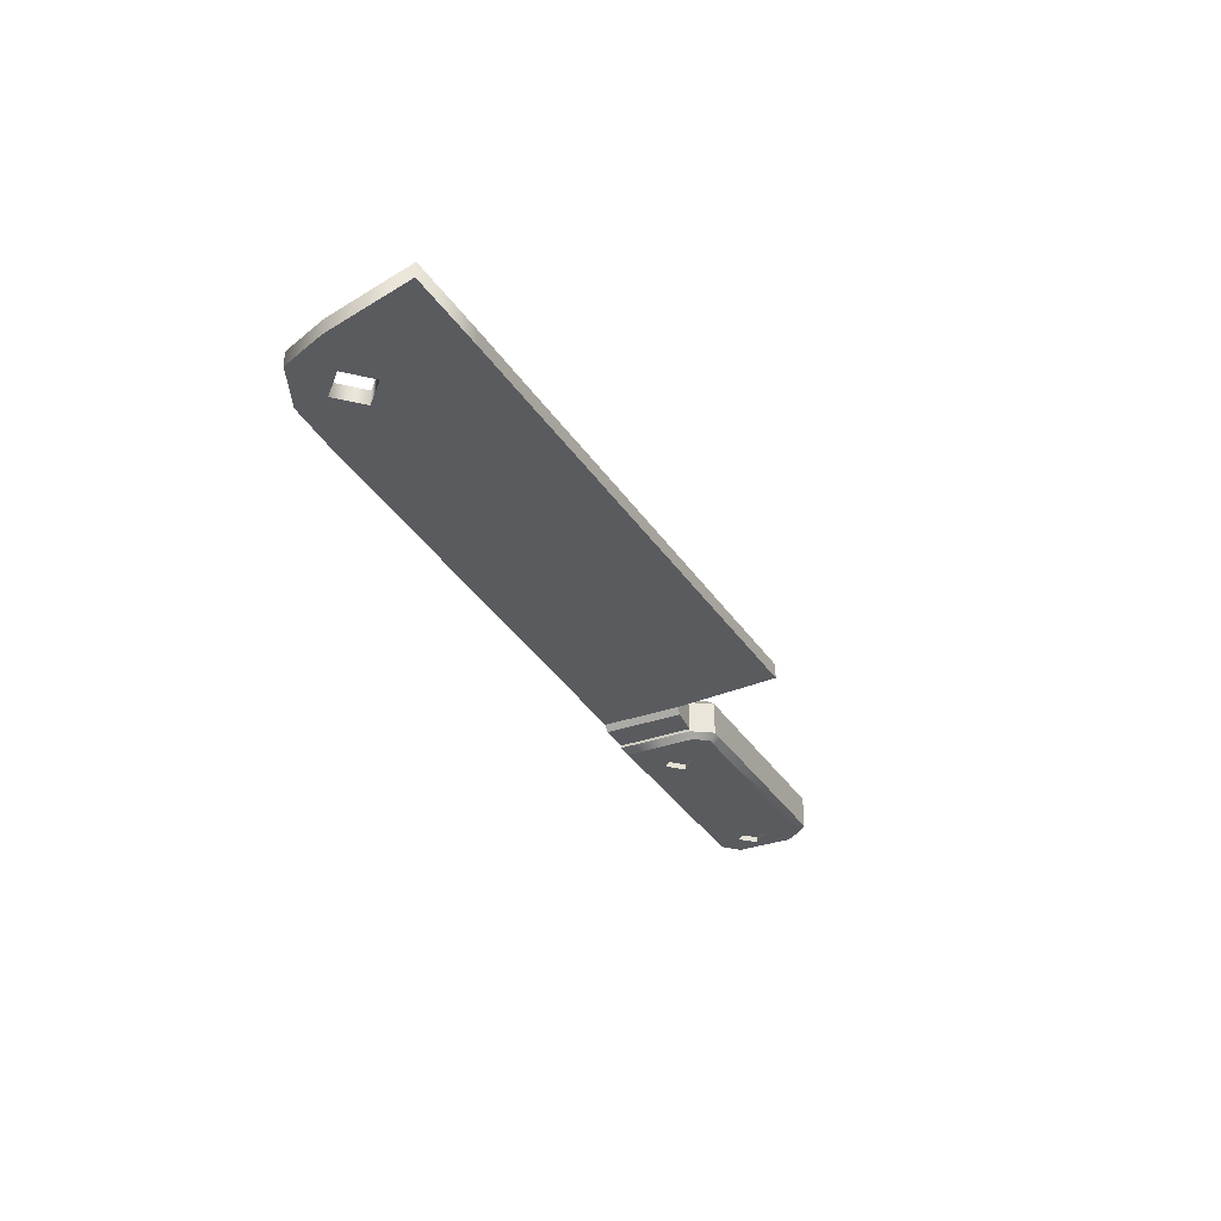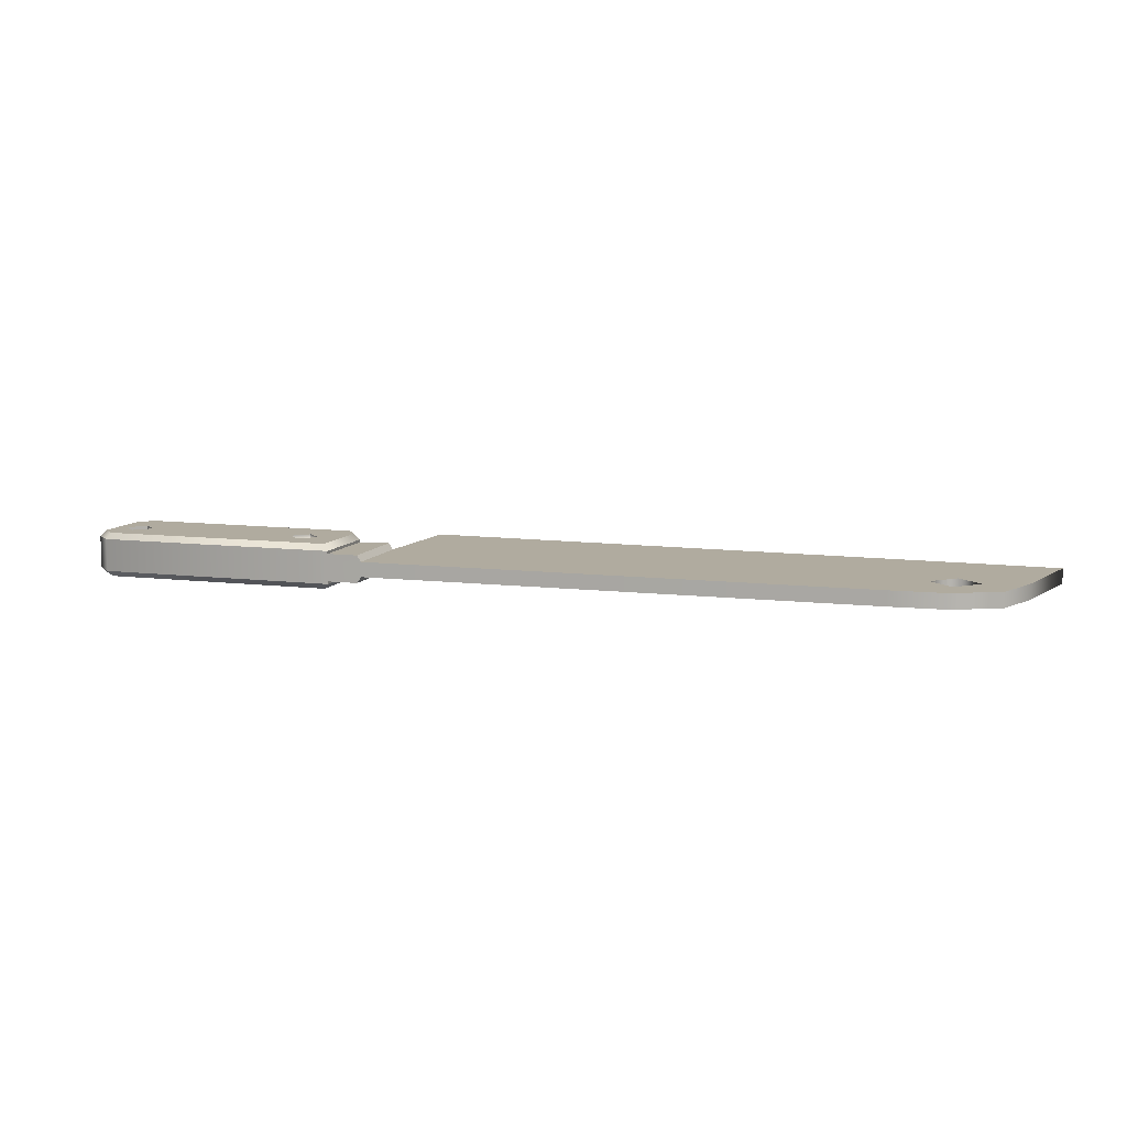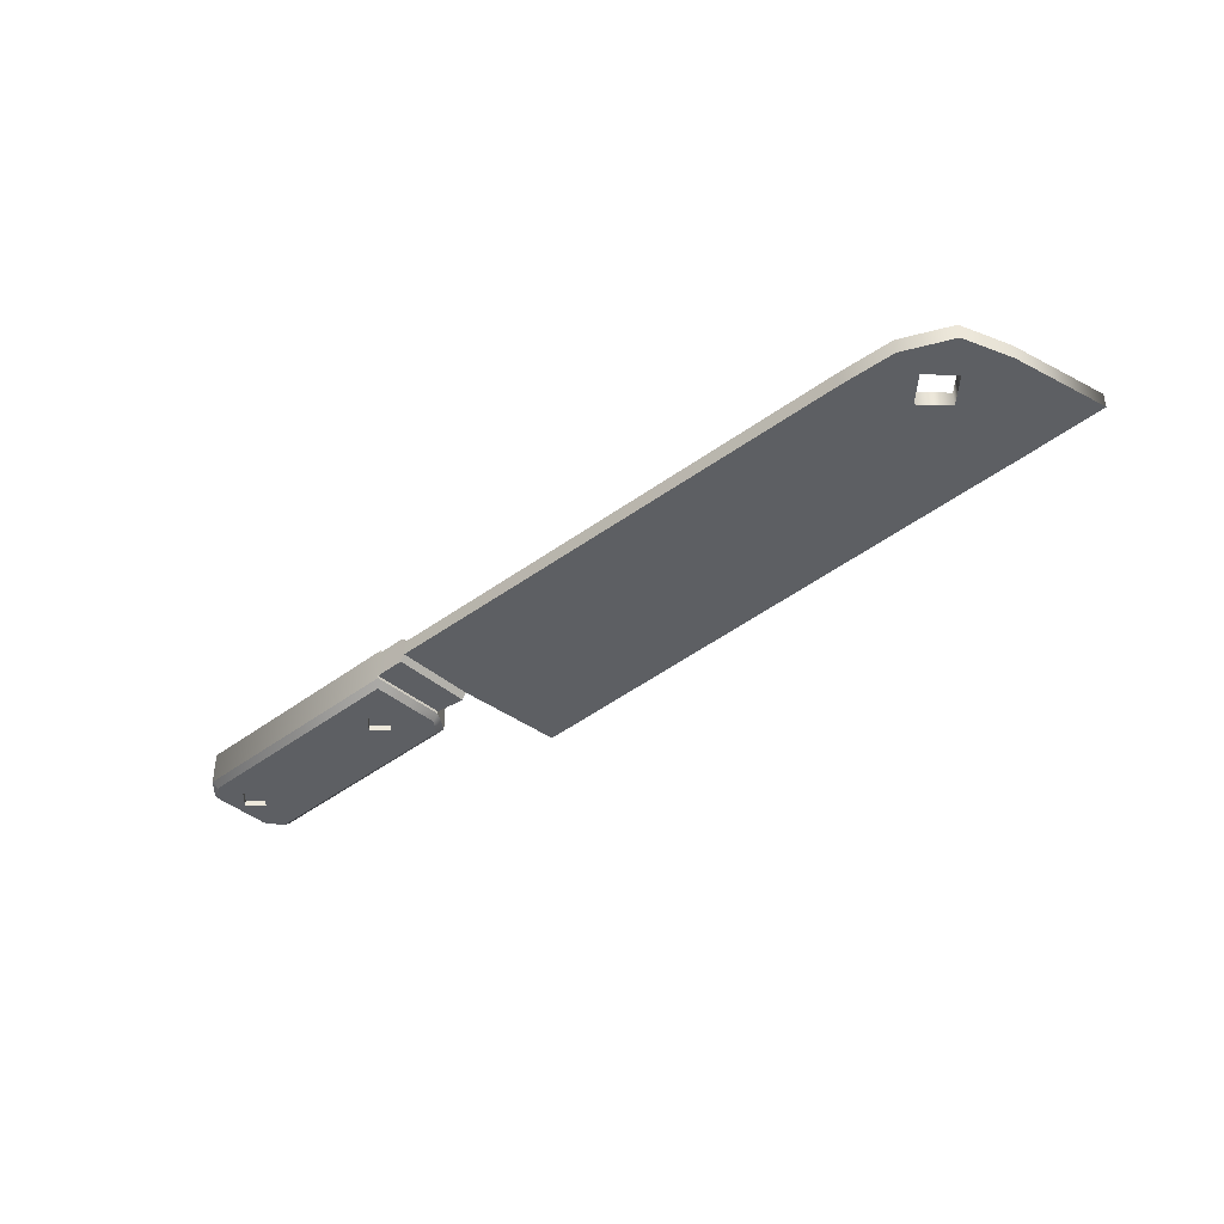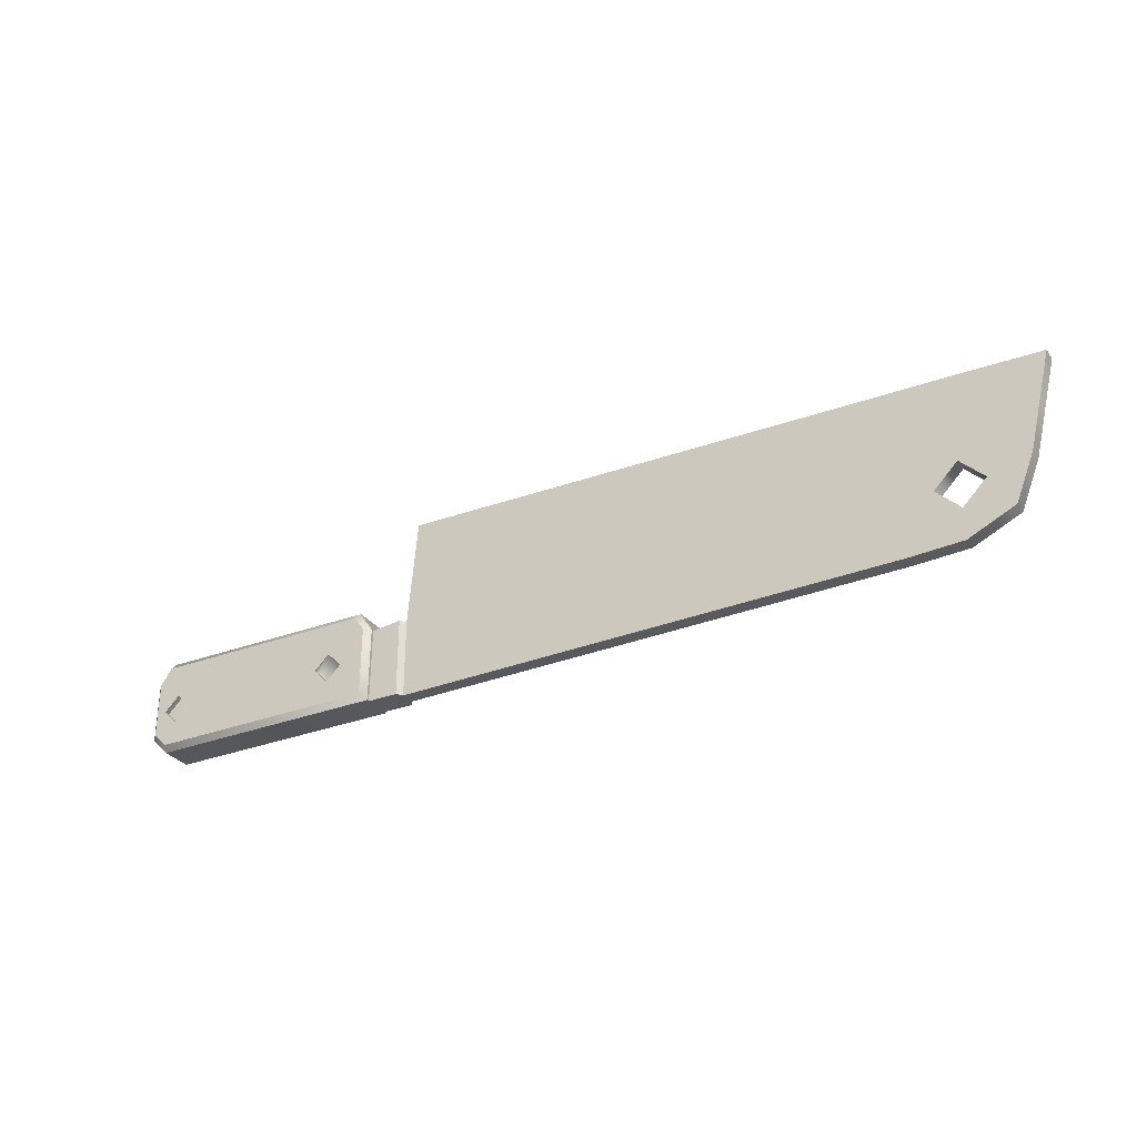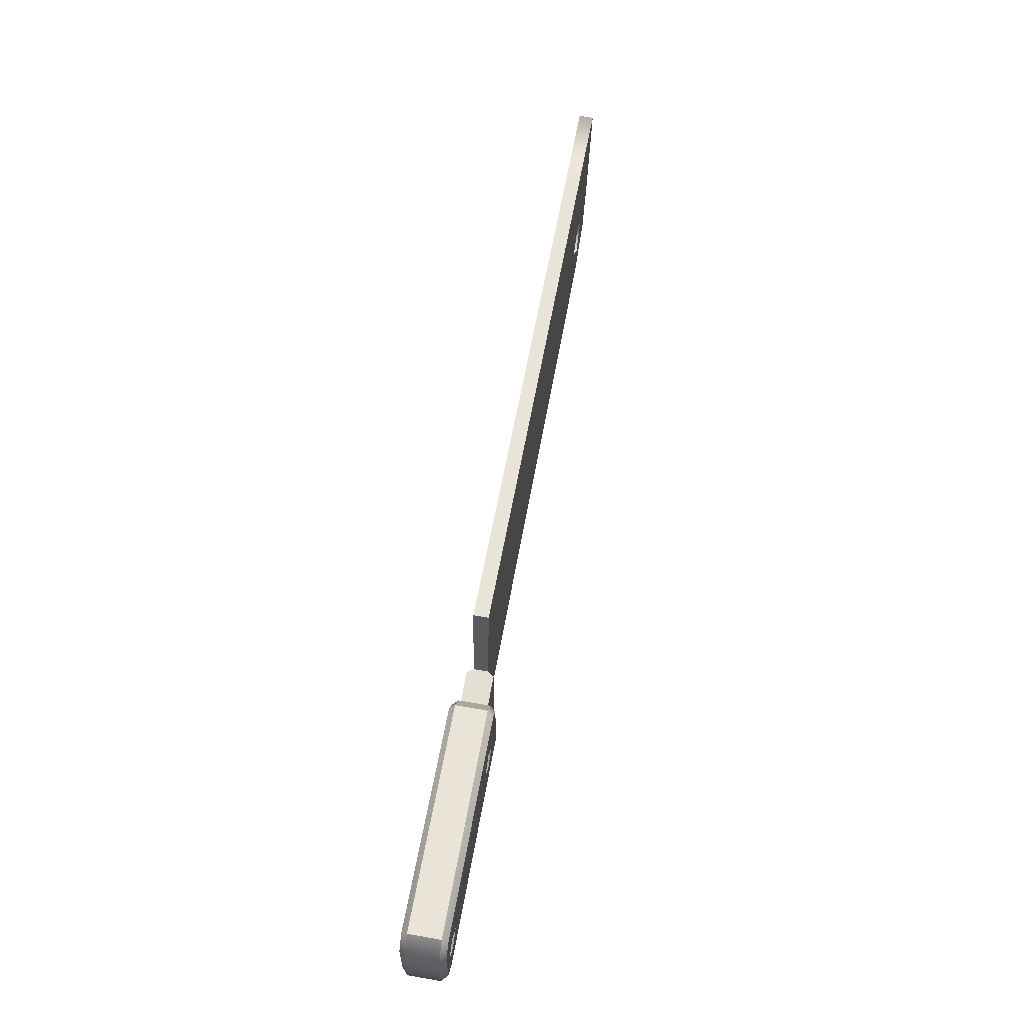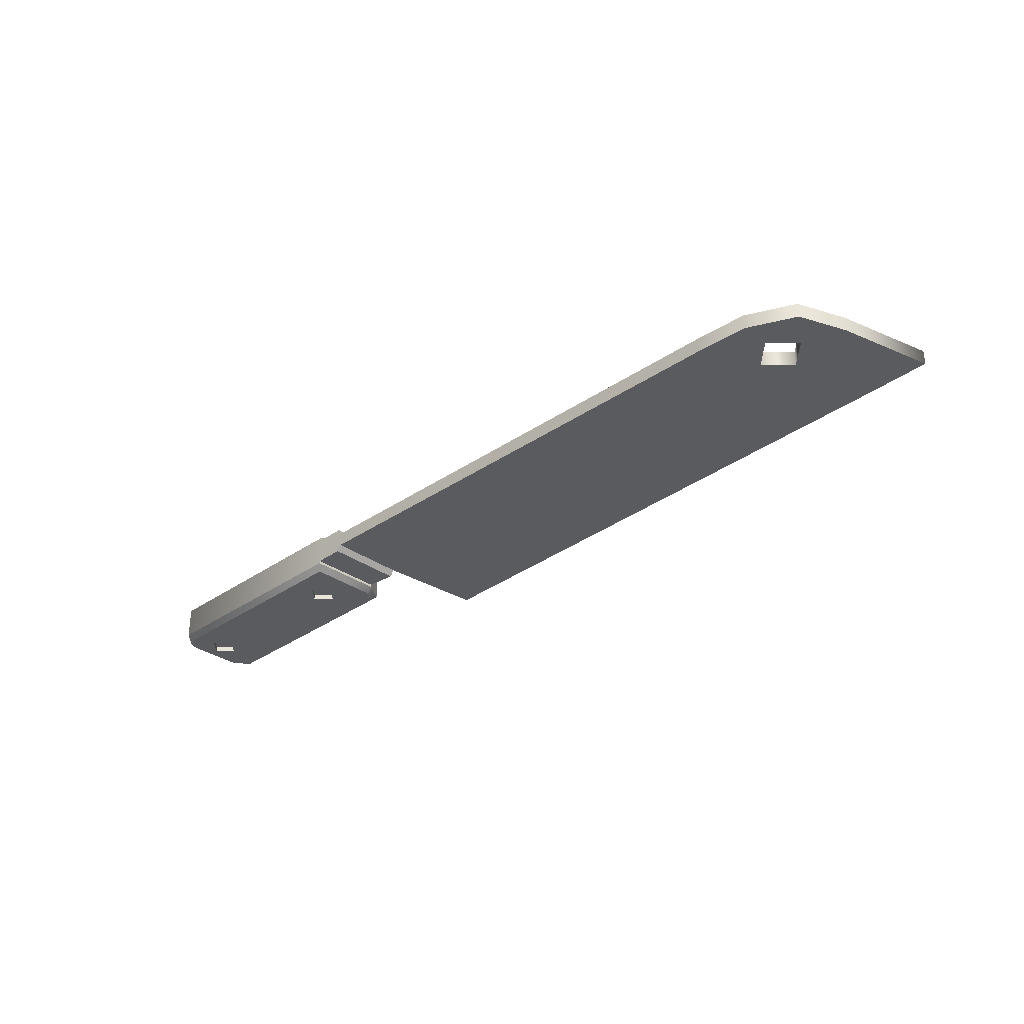
<metadata>
{"format":"obj","ext":"obj","renderer":"f3d","projection":"perspective","resolution":1024,"background":"white","views":[{"elev":-32.5,"azim":-63.6,"up":"+Y"},{"elev":9.7,"azim":-162.2,"up":"+Y"},{"elev":-40.1,"azim":-137.0,"up":"+Y"},{"elev":-30.1,"azim":-150.6,"up":"+Z"},{"elev":61.4,"azim":100.2,"up":"+Z"},{"elev":-32.0,"azim":-135.4,"up":"+Y"}]}
</metadata>
<code>
o Plane.006
v -0.7997 0.02743 0.1291
v 0.382 0.02743 0.1575
v 0.399 0.02743 -0.04032
v 0.3991 0.02743 -0.1865
v -0.5335 0.02743 0.136
v -0.5359 0.02743 -0.177
v -0.6361 0.02743 -0.1726
v -0.7563 0.02743 -0.04596
v -0.7215 0.02743 -0.1333
v -0.5353 0.02743 -0.04596
v -0.6397 0.02743 0.134
v 0.463 0.03059 -0.04621
v 0.4643 0.03059 -0.1865
v 0.9472 0.03059 -0.04621
v 0.4889 0.03059 -0.007354
v 0.9162 0.03059 -0.1865
v 0.9477 0.03059 -0.1547
v 0.9149 0.03059 -0.003124
v -0.6795 0.02743 -0.07073
v -0.6361 0.02743 -0.02724
v -0.5926 0.02743 -0.07073
v -0.6361 0.02743 -0.1142
v -0.7997 0.05483 0.1291
v 0.382 0.05483 0.1575
v 0.399 0.05483 -0.04032
v 0.3991 0.05483 -0.1865
v -0.5335 0.05483 0.136
v -0.5359 0.05483 -0.177
v -0.6361 0.05483 -0.1726
v -0.7563 0.05483 -0.04596
v -0.7215 0.05483 -0.1333
v -0.5353 0.05483 -0.04596
v -0.6397 0.05483 0.134
v 0.463 0.05168 -0.04621
v 0.4643 0.05168 -0.1865
v 0.9472 0.05168 -0.04621
v 0.4889 0.05168 -0.007354
v 0.9162 0.05168 -0.1865
v 0.9477 0.05168 -0.1547
v 0.9149 0.05168 -0.003124
v -0.6795 0.05483 -0.07073
v -0.6361 0.05483 -0.02724
v -0.5926 0.05483 -0.07073
v -0.6361 0.05483 -0.1142
v 0.407 0.01594 -0.04032
v 0.4071 0.01594 -0.1865
v 0.463 0.01594 -0.04621
v 0.4643 0.01594 -0.1865
v 0.407 0.06633 -0.04032
v 0.4071 0.06633 -0.1865
v 0.463 0.06633 -0.04621
v 0.4643 0.06633 -0.1865
v 0.9152 0.08226 -0.04621
v 0.9152 0 -0.04621
v 0.9474 0.03059 -0.1067
v 0.9474 0.05168 -0.1067
v 0.8909 0.08226 -0.1343
v 0.8631 0.08226 -0.1067
v 0.8904 0.08226 -0.07914
v 0.9183 0.08226 -0.1067
v 0.8904 0 -0.07914
v 0.8631 0 -0.1067
v 0.8909 0 -0.1343
v 0.9183 0 -0.1067
v 0.9183 0.07202 -0.1067
v 0.8909 0.07202 -0.1343
v 0.8631 0.07202 -0.1067
v 0.8904 0.07202 -0.07914
v 0.9183 0.01059 -0.1067
v 0.8904 0.01059 -0.07914
v 0.8631 0.01059 -0.1067
v 0.8909 0.01059 -0.1343
v 0.4743 0 -0.04621
v 0.463 0.01093 -0.04621
v 0.4755 0 -0.1758
v 0.4643 0.01093 -0.1865
v 0.9362 0 -0.04621
v 0.9472 0.01093 -0.04621
v 0.4936 0 -0.02004
v 0.4889 0.01093 -0.007354
v 0.9162 0.01093 -0.1865
v 0.911 0 -0.1758
v 0.9367 0 -0.15
v 0.9477 0.01093 -0.1547
v 0.915 0 -0.01573
v 0.9149 0.01093 -0.003124
v 0.4743 0.08226 -0.04621
v 0.4629 0.07133 -0.04621
v 0.4755 0.08226 -0.1758
v 0.4643 0.07133 -0.1865
v 0.9472 0.07133 -0.04621
v 0.9362 0.08226 -0.04621
v 0.4889 0.07133 -0.007354
v 0.4936 0.08226 -0.02004
v 0.911 0.08226 -0.1758
v 0.9162 0.07133 -0.1865
v 0.9477 0.07133 -0.1547
v 0.9367 0.08226 -0.15
v 0.9149 0.07133 -0.003124
v 0.915 0.08226 -0.01573
v 0.4749 0 -0.1067
v 0.4636 0.01093 -0.1067
v 0.9474 0.01093 -0.1067
v 0.9365 0 -0.1067
v 0.4636 0.07133 -0.1067
v 0.4749 0.08226 -0.1067
v 0.9365 0.08226 -0.1067
v 0.9474 0.07133 -0.1067
v 0.3991 0.02743 -0.1073
v -0.5356 0.02743 -0.1073
v 0.407 0.01594 -0.1073
v 0.4635 0.01594 -0.1073
v 0.3991 0.05483 -0.1073
v -0.5356 0.05483 -0.1073
v 0.407 0.06633 -0.1073
v 0.4635 0.06633 -0.1073
v 0.4889 0.06633 -0.007354
v 0.9162 0.06633 -0.1865
v 0.4889 0.01594 -0.007354
v 0.9472 0.06633 -0.04621
v 0.9149 0.06633 -0.003124
v 0.9474 0.06633 -0.1067
v 0.9477 0.06633 -0.1547
v 0.9162 0.01594 -0.1865
v 0.9472 0.01594 -0.04621
v 0.9149 0.01594 -0.003124
v 0.9474 0.01594 -0.1067
v 0.9477 0.01594 -0.1547
v 0.5479 0.08226 -0.1343
v 0.5202 0.08226 -0.1067
v 0.5475 0.08226 -0.07914
v 0.5753 0.08226 -0.1067
v 0.5475 0 -0.07914
v 0.5202 0 -0.1067
v 0.5479 0 -0.1343
v 0.5753 0 -0.1067
v 0.5753 0.07202 -0.1067
v 0.5479 0.07202 -0.1343
v 0.5202 0.07202 -0.1067
v 0.5475 0.07202 -0.07914
v 0.5753 0.01059 -0.1067
v 0.5475 0.01059 -0.07914
v 0.5202 0.01059 -0.1067
v 0.5479 0.01059 -0.1343
v 0.5482 0.03059 -0.006651
v 0.5482 0.05168 -0.006651
v 0.5483 0 -0.01933
v 0.5482 0.01093 -0.006651
v 0.5482 0.07133 -0.006651
v 0.5483 0.08226 -0.01933
v 0.5476 0 -0.04621
v 0.5476 0.08226 -0.04621
v 0.5482 0.06633 -0.006651
v 0.5482 0.01594 -0.006651
v 0.511 0.01093 -0.007003
v 0.511 0.08226 -0.01969
v 0.511 0.08226 -0.04621
v 0.511 0.06633 -0.007003
v 0.511 0.03059 -0.007003
v 0.511 0.05168 -0.007003
v 0.511 0 -0.01969
v 0.511 0.07133 -0.007003
v 0.511 0 -0.04621
v 0.511 0.01594 -0.007003
f 110 6 4 109
f 5 10 3 2
f 11 20 21 10 5
f 22 7 6 110
f 1 8 19 20 11
f 35 26 50 52
f 164 119 80 155
f 8 9 7 22 19
f 114 113 26 28
f 27 24 25 32
f 33 27 32 43 42
f 44 43 32 114
f 23 33 42 41 30
f 12 3 45 47
f 61 64 104 77 54
f 18 14 36 40
f 30 41 44 29 31
f 12 15 37 34
f 9 8 30 31
f 20 19 41 42
f 2 3 25 24
f 16 13 35 38
f 21 20 42 43
f 11 5 27 33
f 55 17 39 56
f 1 11 33 23
f 22 21 43 44
f 4 6 28 26
f 17 16 38 39
f 127 125 78 103
f 13 4 26 35
f 8 1 23 30
f 145 18 40 146
f 3 12 34 25
f 6 7 29 28
f 5 2 24 27
f 7 9 31 29
f 19 22 44 41
f 51 117 93 88
f 105 90 52 116
f 128 127 103 84
f 60 59 53 92 107
f 82 83 104 64 63
f 122 123 97 108
f 163 161 79 73
f 95 57 60 107 98
f 112 48 76 102
f 111 112 47 45
f 115 49 51 116
f 109 4 46 111
f 13 12 47 112 48
f 25 34 51 49
f 4 13 48 46
f 34 35 52 116 51
f 113 25 49 115
f 120 91 99 121
f 125 126 86 78
f 124 128 84 81
f 77 85 54
f 153 121 99 149
f 118 52 90 96
f 48 124 81 76
f 14 55 56 36
f 157 87 94 156
f 64 61 70 69
f 62 63 72 71
f 123 118 96 97
f 66 67 68 65
f 70 71 72 69
f 58 59 68 67
f 60 57 66 65
f 63 64 69 72
f 61 62 71 70
f 59 60 65 68
f 57 58 67 66
f 120 122 108 91
f 102 76 75 101
f 73 79 80 74
f 82 75 76 81
f 104 83 84 103
f 83 82 81 84
f 147 85 86 148
f 85 77 78 86
f 106 89 90 105
f 88 93 94 87
f 96 90 89 95
f 108 97 98 107
f 97 96 95 98
f 149 99 100 150
f 99 91 92 100
f 74 102 101 73
f 77 104 103 78
f 87 106 105 88
f 91 108 107 92
f 119 47 74 80
f 3 109 111 45
f 10 110 109 3
f 46 48 112 111
f 47 112 102 74
f 26 113 115 50
f 32 25 113 114
f 50 115 116 52
f 88 105 116 51
f 29 44 114 28
f 21 22 110 10
f 36 56 122 120
f 39 38 118 123
f 38 35 52 118
f 146 40 121 153
f 36 120 121 40
f 56 39 123 122
f 34 37 117 51
f 15 12 47 119
f 13 16 124 48
f 16 17 128 124
f 14 18 126 125
f 17 55 127 128
f 55 14 125 127
f 159 15 119 164
f 136 133 142 141
f 134 135 144 143
f 138 139 140 137
f 142 143 144 141
f 130 131 140 139
f 132 129 138 137
f 135 136 141 144
f 133 134 143 142
f 131 132 137 140
f 129 130 139 138
f 18 145 154 126
f 160 146 153 158
f 162 149 150 156
f 161 147 148 155
f 158 153 149 162
f 54 85 147 151
f 159 145 146 160
f 126 154 148 86
f 58 132 131 59
f 57 129 132 58
f 59 131 152 53
f 106 130 129 89
f 89 129 57 95
f 130 157 152 131
f 15 159 160 37
f 117 158 162 93
f 79 161 155 80
f 93 162 156 94
f 37 160 158 117
f 145 159 164 154
f 152 157 156 150
f 151 147 161 163
f 154 164 155 148
f 106 87 157 130
f 53 152 150 100
f 61 133 136 62
f 62 136 135 63
f 61 54 151 133
f 75 82 63 135
f 75 135 134 101
f 133 151 163 134
f 73 101 134 163
f 92 53 100

</code>
